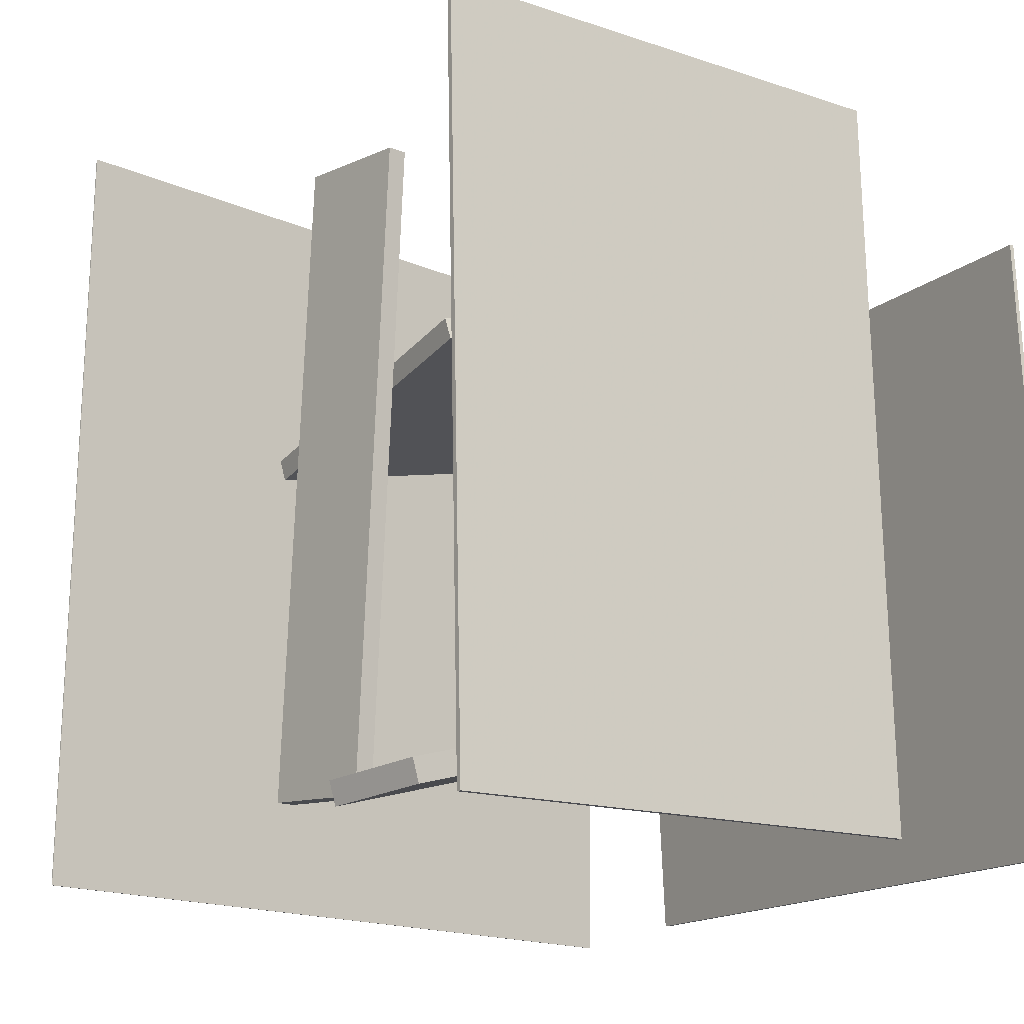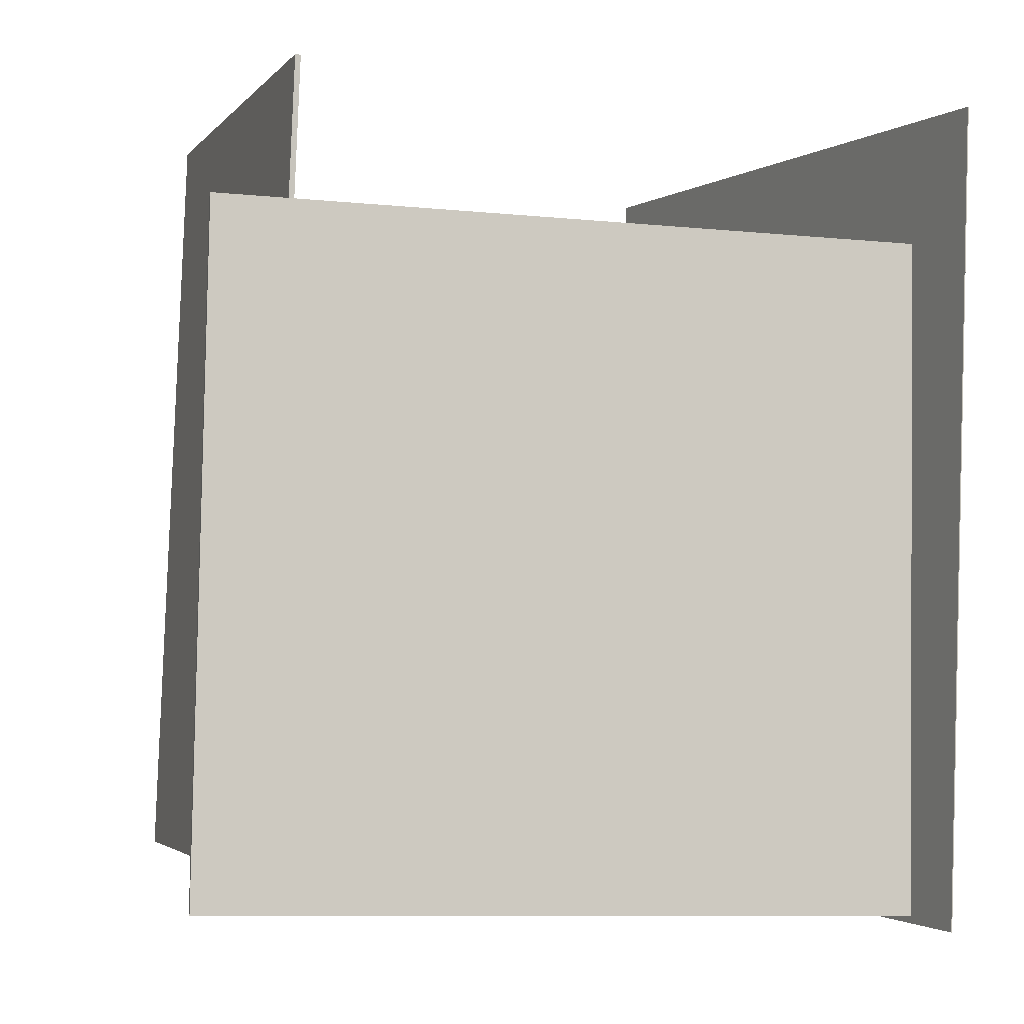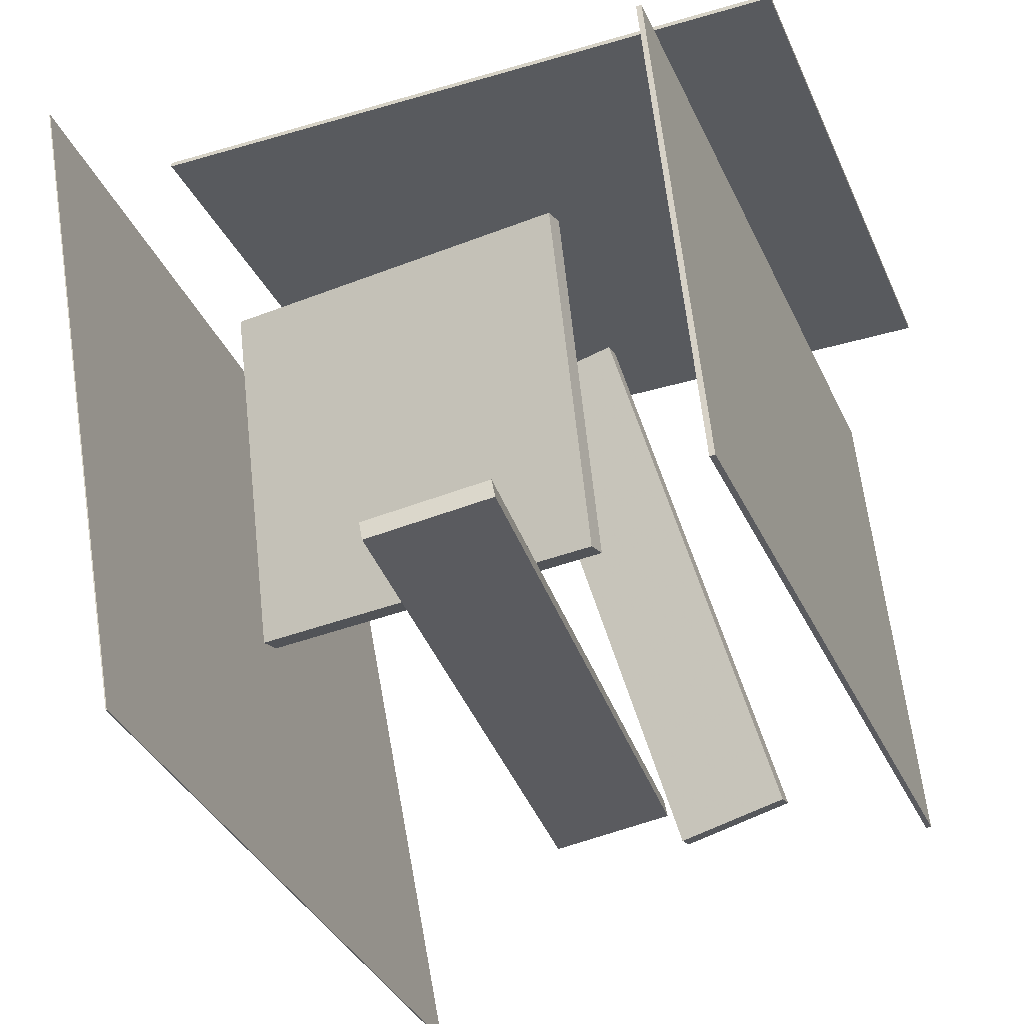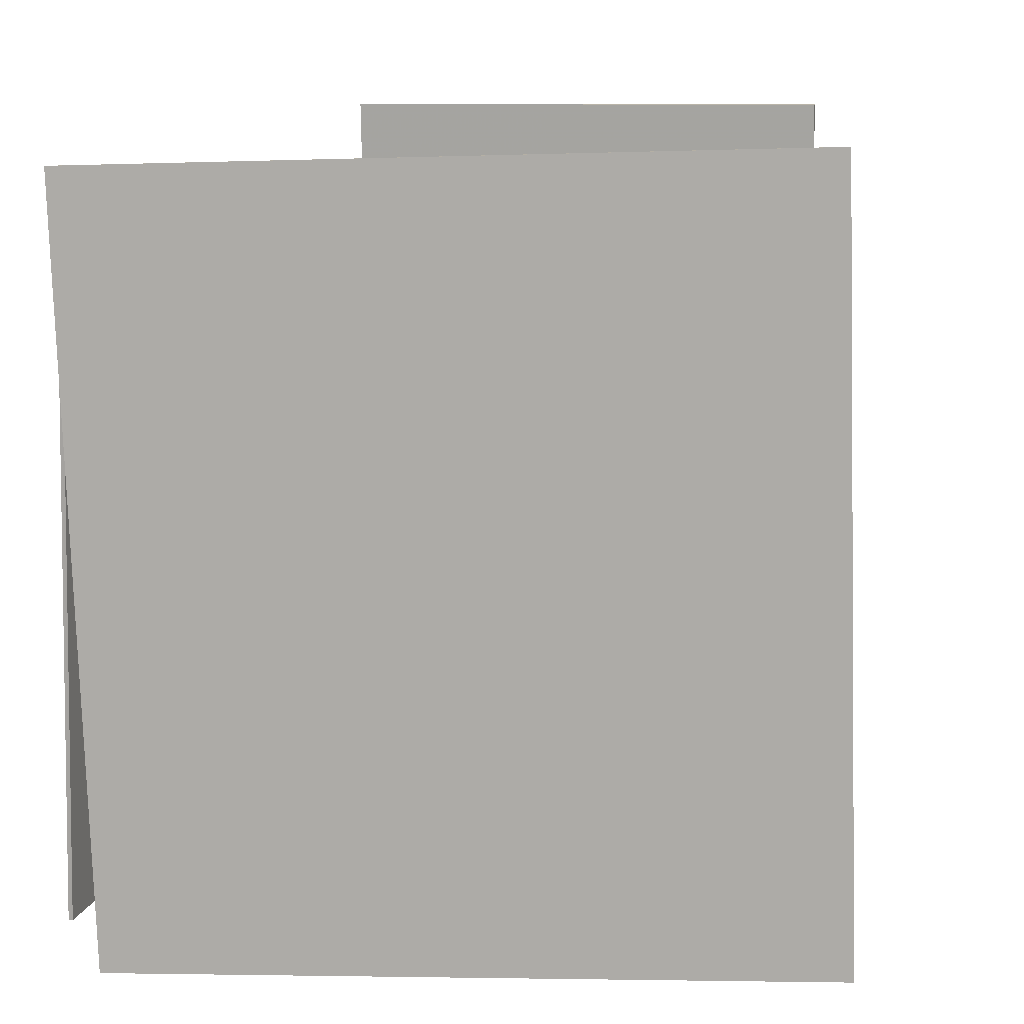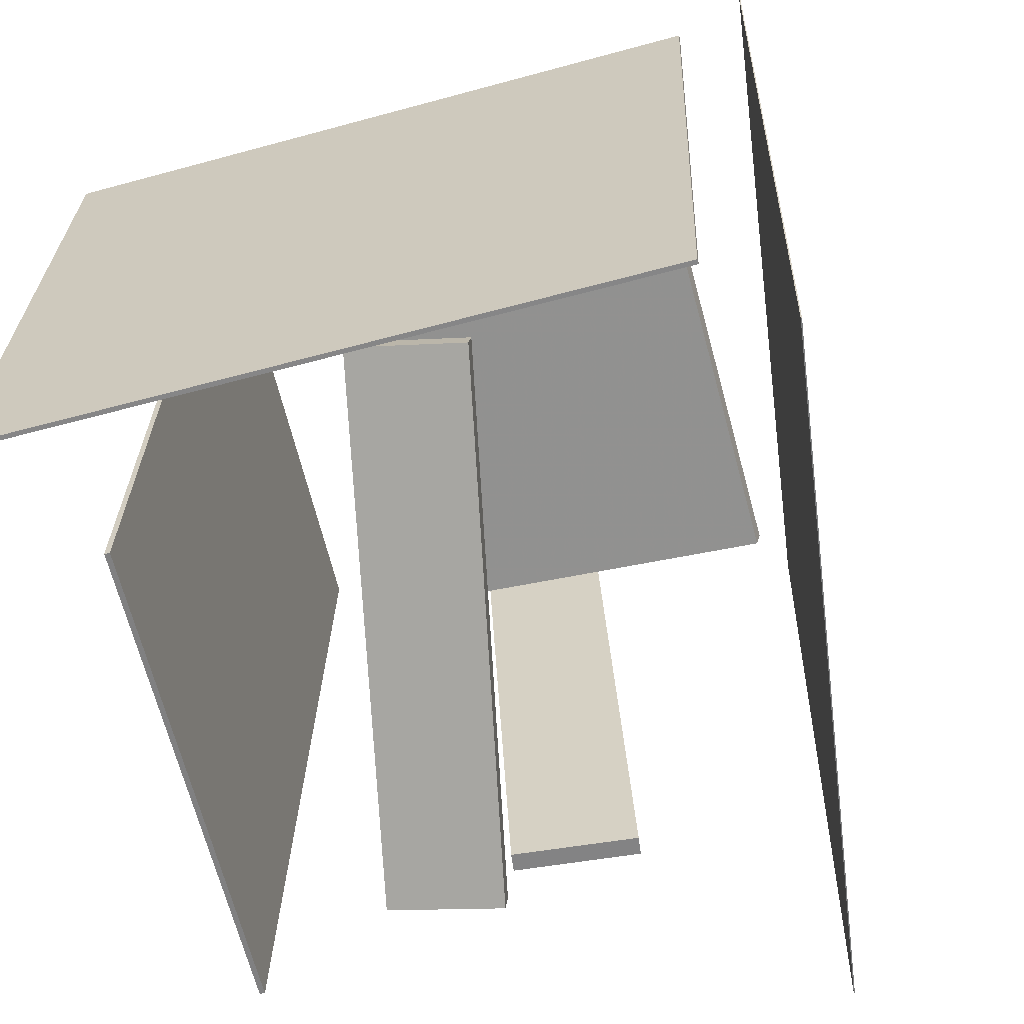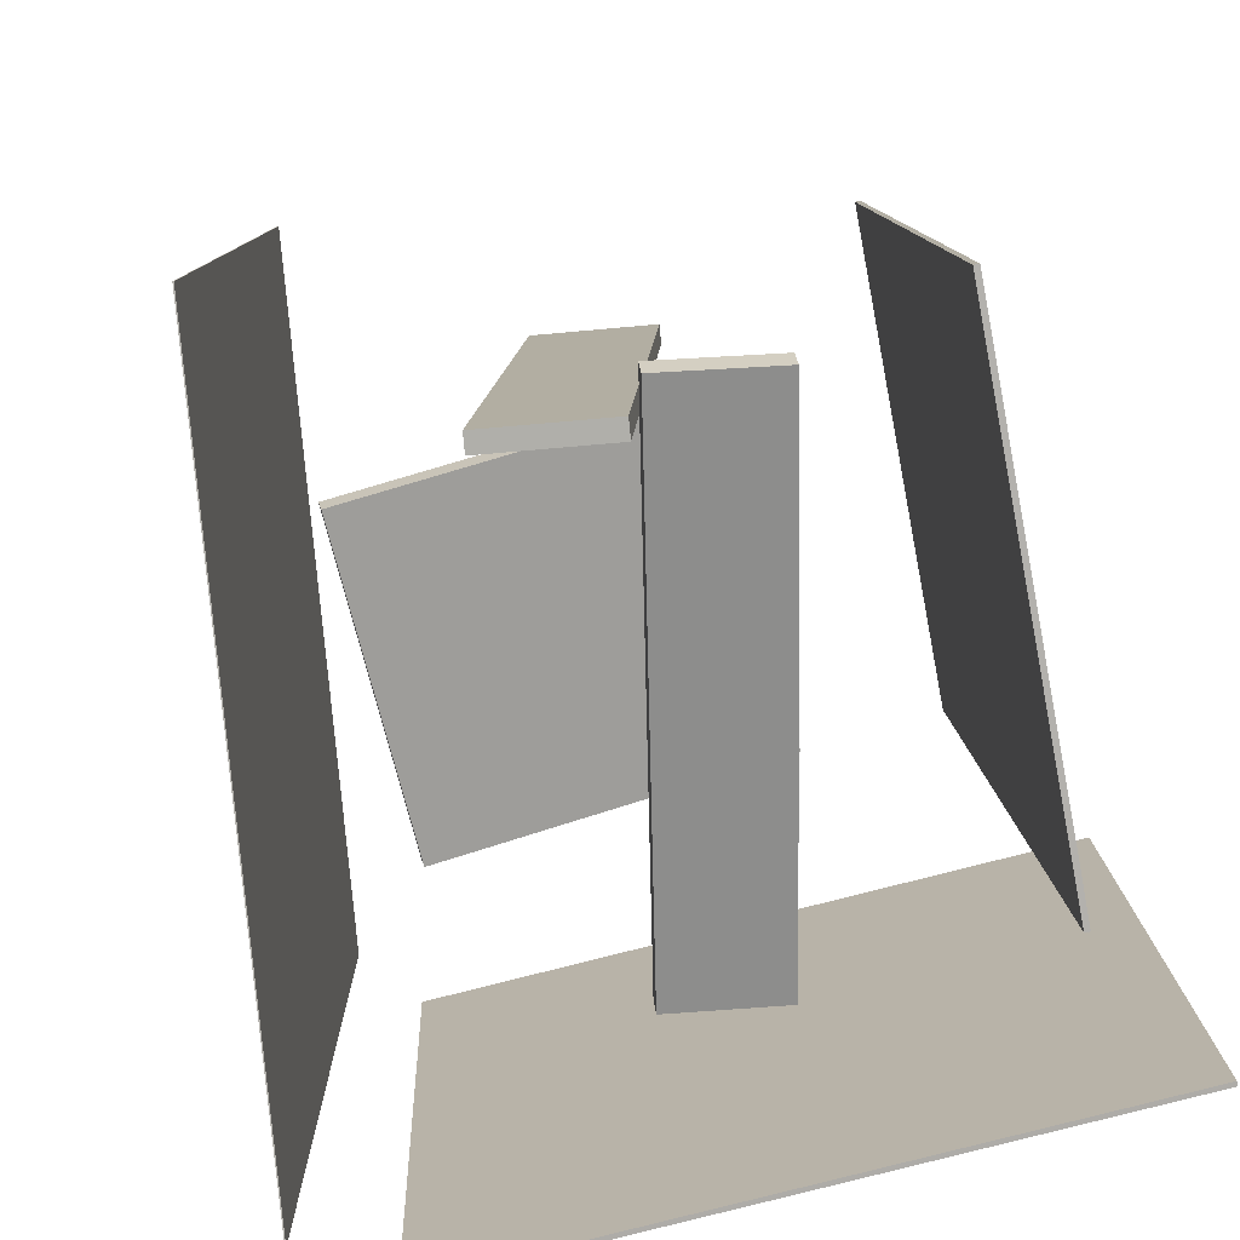
<metadata>
{"format":"obj","ext":"obj","renderer":"f3d","projection":"perspective","resolution":1024,"background":"white","views":[{"elev":-14.5,"azim":-120.2,"up":"+Y"},{"elev":-3.3,"azim":-12.8,"up":"+Y"},{"elev":-31.9,"azim":-161.2,"up":"+Z"},{"elev":11.3,"azim":107.3,"up":"+Y"},{"elev":-61.2,"azim":18.4,"up":"+Y"},{"elev":-78.1,"azim":-163.7,"up":"+Y"}]}
</metadata>
<code>
v 0.354 -0.4841 0.3438
v 0.3543 -0.4839 0.3493
v -0.4494 -0.463 0.3762
v -0.4492 -0.4628 0.3817
v 0.373 0.2745 0.3193
v 0.3732 0.2747 0.3248
v -0.4304 0.2957 0.3517
v -0.4302 0.2958 0.3572
f 1.0 7.0 5.0
f 1.0 3.0 7.0
f 1.0 4.0 3.0
f 1.0 2.0 4.0
f 3.0 8.0 7.0
f 3.0 4.0 8.0
f 5.0 7.0 8.0
f 5.0 8.0 6.0
f 1.0 5.0 6.0
f 1.0 6.0 2.0
f 2.0 6.0 8.0
f 2.0 8.0 4.0
v -0.07926 -0.4018 -0.3714
v 0.06987 -0.3947 -0.4002
v -0.07478 -0.402 -0.3483
v 0.07434 -0.3949 -0.3771
v -0.1139 0.3915 -0.3552
v 0.03522 0.3986 -0.384
v -0.1094 0.3912 -0.3321
v 0.03969 0.3983 -0.3609
f 9.0 15.0 13.0
f 9.0 11.0 15.0
f 9.0 12.0 11.0
f 9.0 10.0 12.0
f 11.0 16.0 15.0
f 11.0 12.0 16.0
f 13.0 15.0 16.0
f 13.0 16.0 14.0
f 9.0 13.0 14.0
f 9.0 14.0 10.0
f 10.0 14.0 16.0
f 10.0 16.0 12.0
v 0.06818 -0.2524 0.2336
v -0.1017 -0.4201 -0.4077
v 0.06862 -0.2229 0.2258
v -0.1013 -0.3907 -0.4155
v -0.07006 -0.2413 0.2674
v -0.24 -0.4091 -0.374
v -0.06962 -0.2119 0.2596
v -0.2395 -0.3796 -0.3818
f 17.0 23.0 21.0
f 17.0 19.0 23.0
f 17.0 20.0 19.0
f 17.0 18.0 20.0
f 19.0 24.0 23.0
f 19.0 20.0 24.0
f 21.0 23.0 24.0
f 21.0 24.0 22.0
f 17.0 21.0 22.0
f 17.0 22.0 18.0
f 18.0 22.0 24.0
f 18.0 24.0 20.0
v -0.1315 0.2485 0.1336
v -0.1357 0.2225 0.1386
v 0.3079 0.1747 0.1245
v 0.3037 0.1488 0.1294
v -0.1537 0.1694 -0.2978
v -0.1579 0.1435 -0.2929
v 0.2857 0.0956 -0.307
v 0.2815 0.06969 -0.302
f 25.0 31.0 29.0
f 25.0 27.0 31.0
f 25.0 28.0 27.0
f 25.0 26.0 28.0
f 27.0 32.0 31.0
f 27.0 28.0 32.0
f 29.0 31.0 32.0
f 29.0 32.0 30.0
f 25.0 29.0 30.0
f 25.0 30.0 26.0
f 26.0 30.0 32.0
f 26.0 32.0 28.0
v 0.2854 0.4706 -0.583
v 0.2649 -0.4859 -0.6078
v 0.4569 0.4442 0.2919
v 0.4363 -0.5123 0.267
v 0.2867 0.4706 -0.5832
v 0.2661 -0.4859 -0.608
v 0.4582 0.4442 0.2916
v 0.4376 -0.5123 0.2668
f 33.0 39.0 37.0
f 33.0 35.0 39.0
f 33.0 36.0 35.0
f 33.0 34.0 36.0
f 35.0 40.0 39.0
f 35.0 36.0 40.0
f 37.0 39.0 40.0
f 37.0 40.0 38.0
f 33.0 37.0 38.0
f 33.0 38.0 34.0
f 34.0 38.0 40.0
f 34.0 40.0 36.0
v -0.3131 0.4848 0.2055
v -0.3501 -0.4463 0.2032
v -0.3739 0.4888 -0.4184
v -0.4109 -0.4423 -0.4207
v -0.3196 0.4851 0.2061
v -0.3566 -0.446 0.2038
v -0.3804 0.489 -0.4177
v -0.4174 -0.442 -0.4201
f 41.0 47.0 45.0
f 41.0 43.0 47.0
f 41.0 44.0 43.0
f 41.0 42.0 44.0
f 43.0 48.0 47.0
f 43.0 44.0 48.0
f 45.0 47.0 48.0
f 45.0 48.0 46.0
f 41.0 45.0 46.0
f 41.0 46.0 42.0
f 42.0 46.0 48.0
f 42.0 48.0 44.0

</code>
